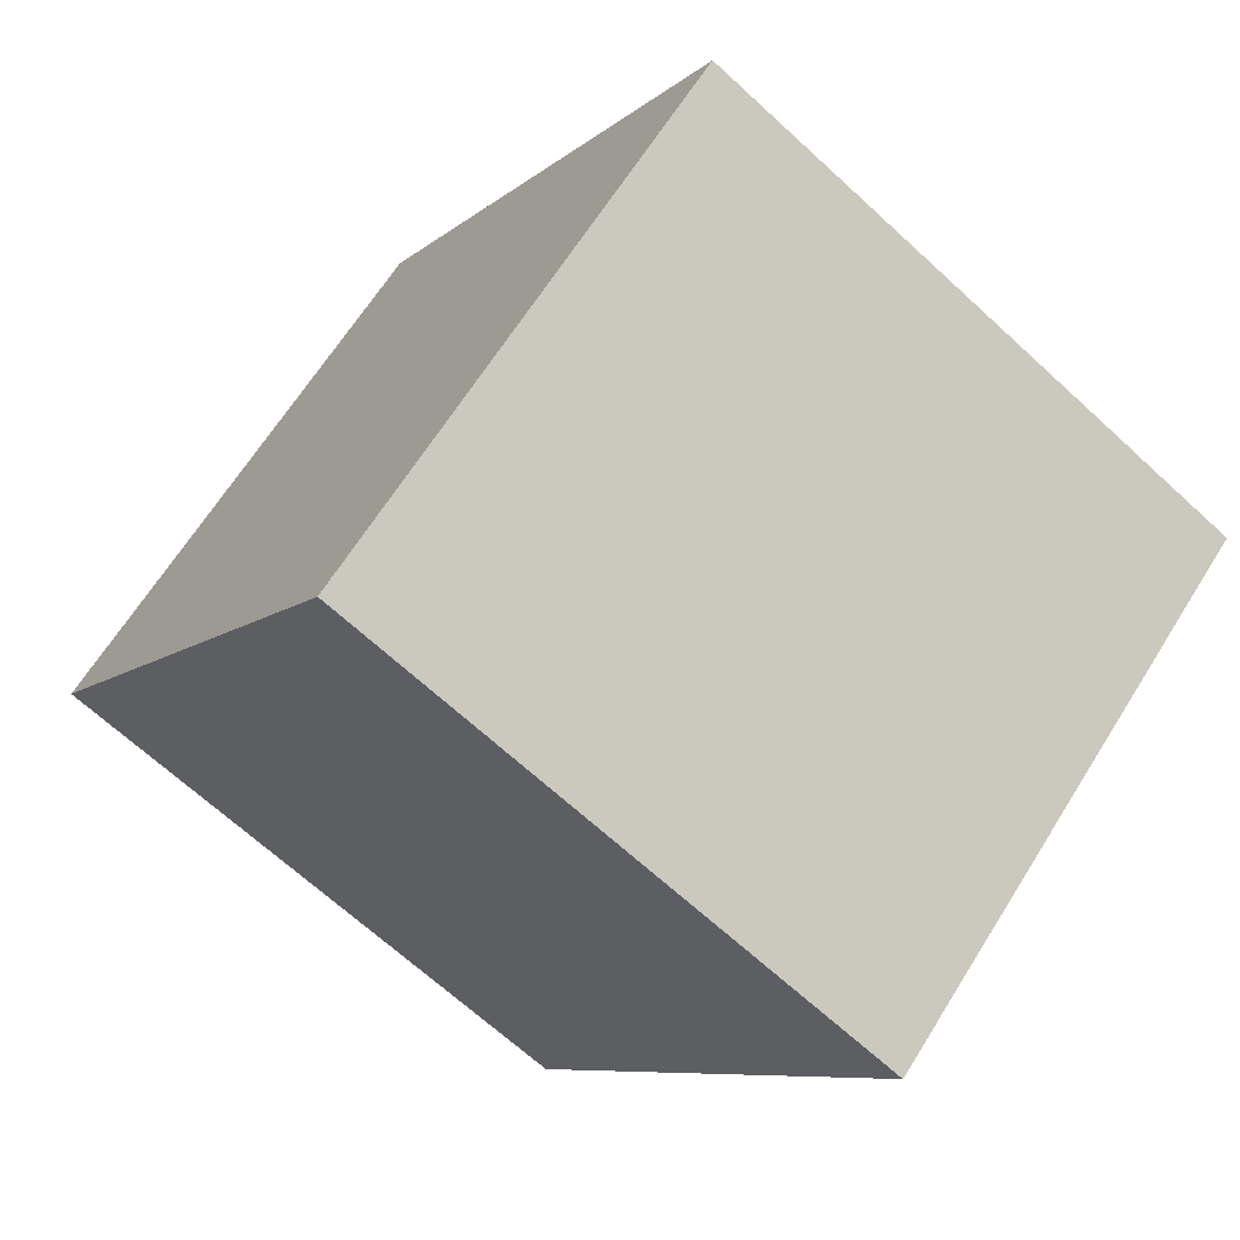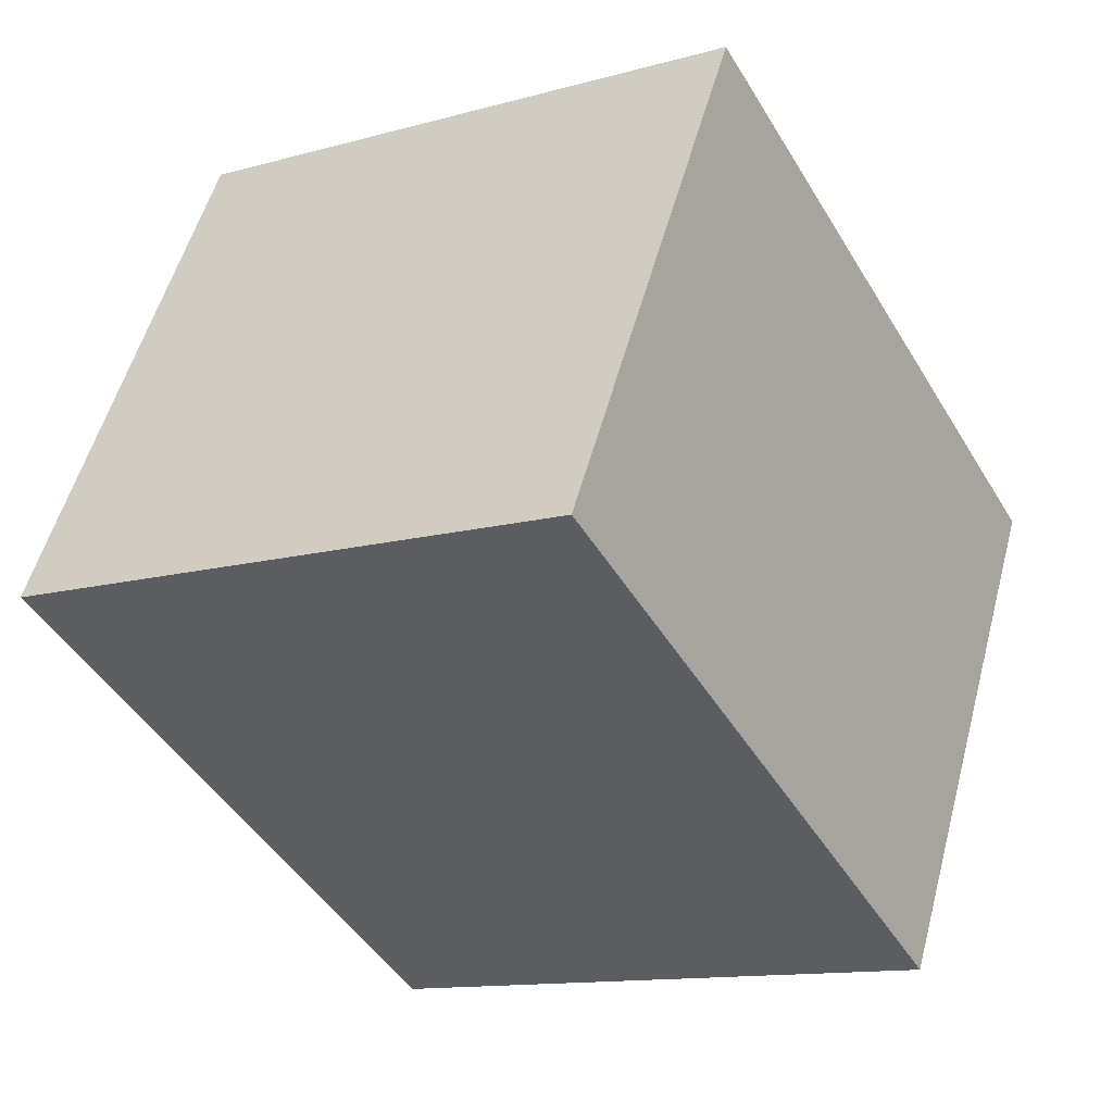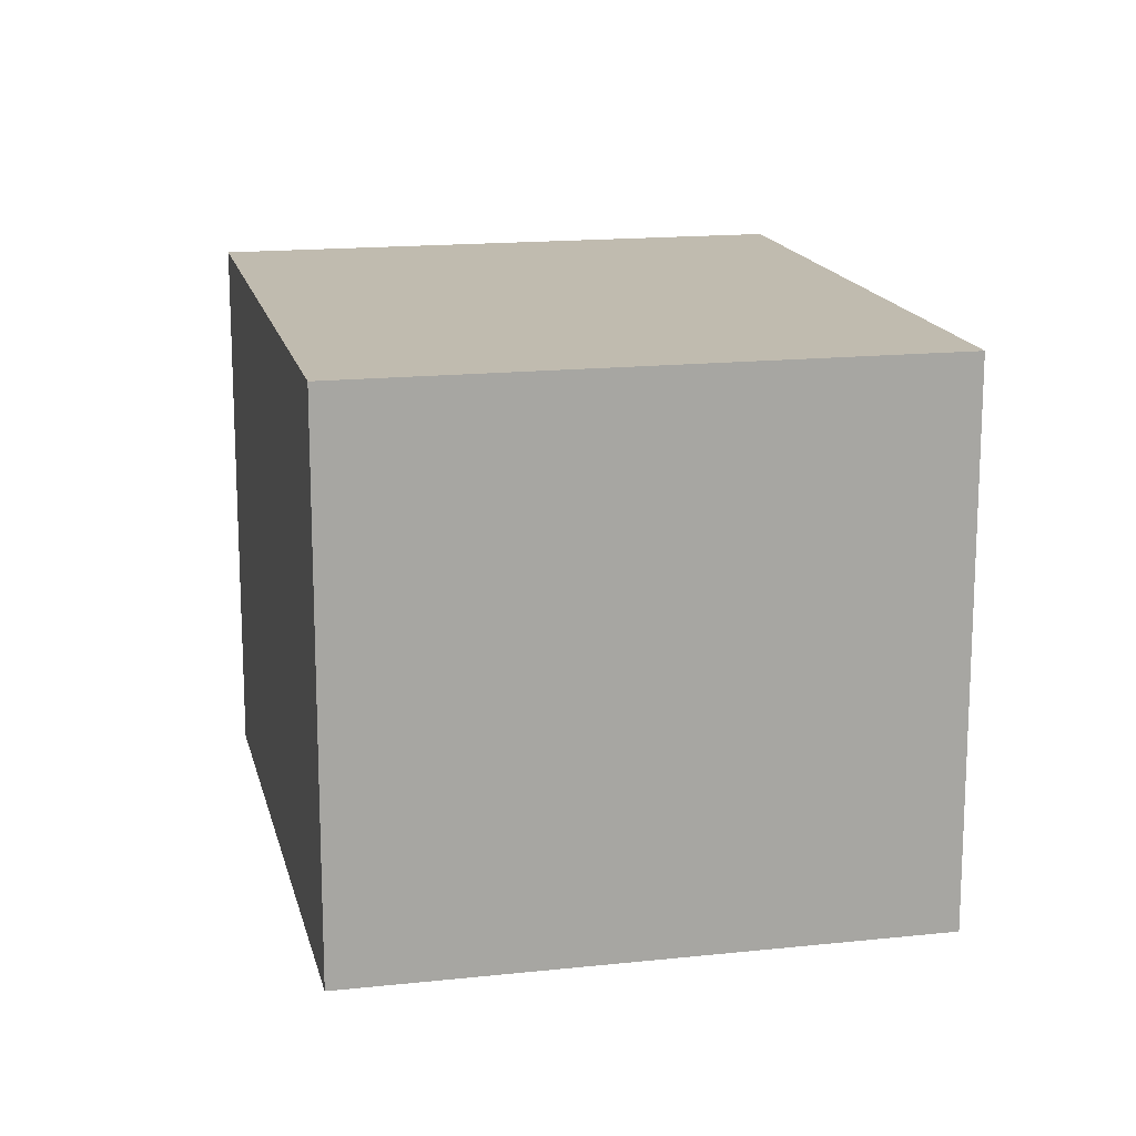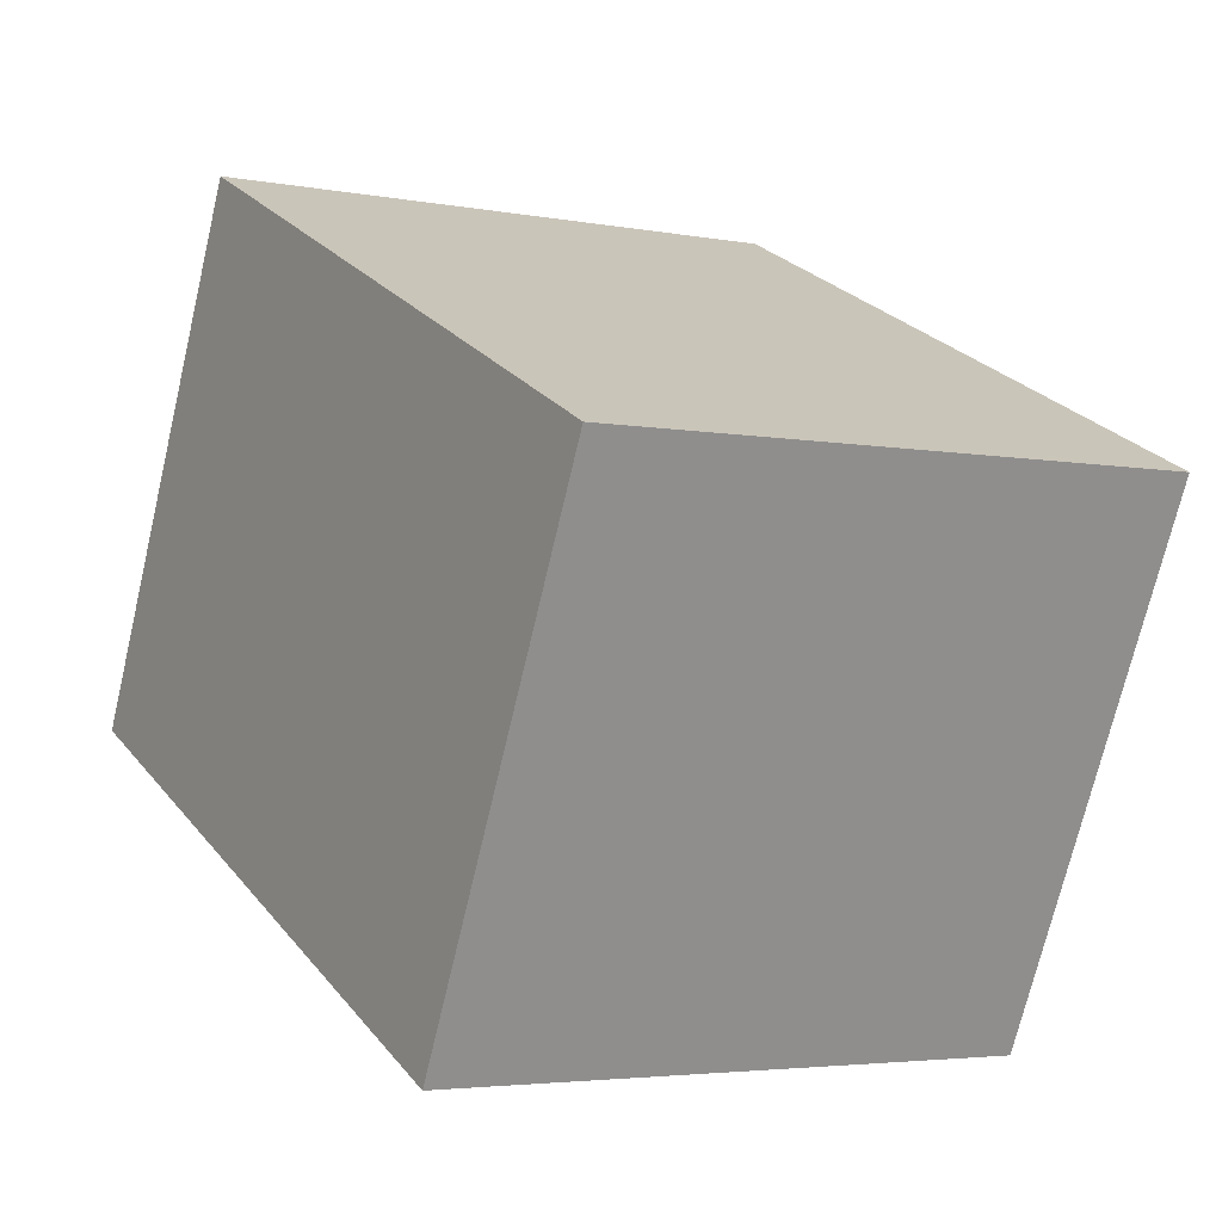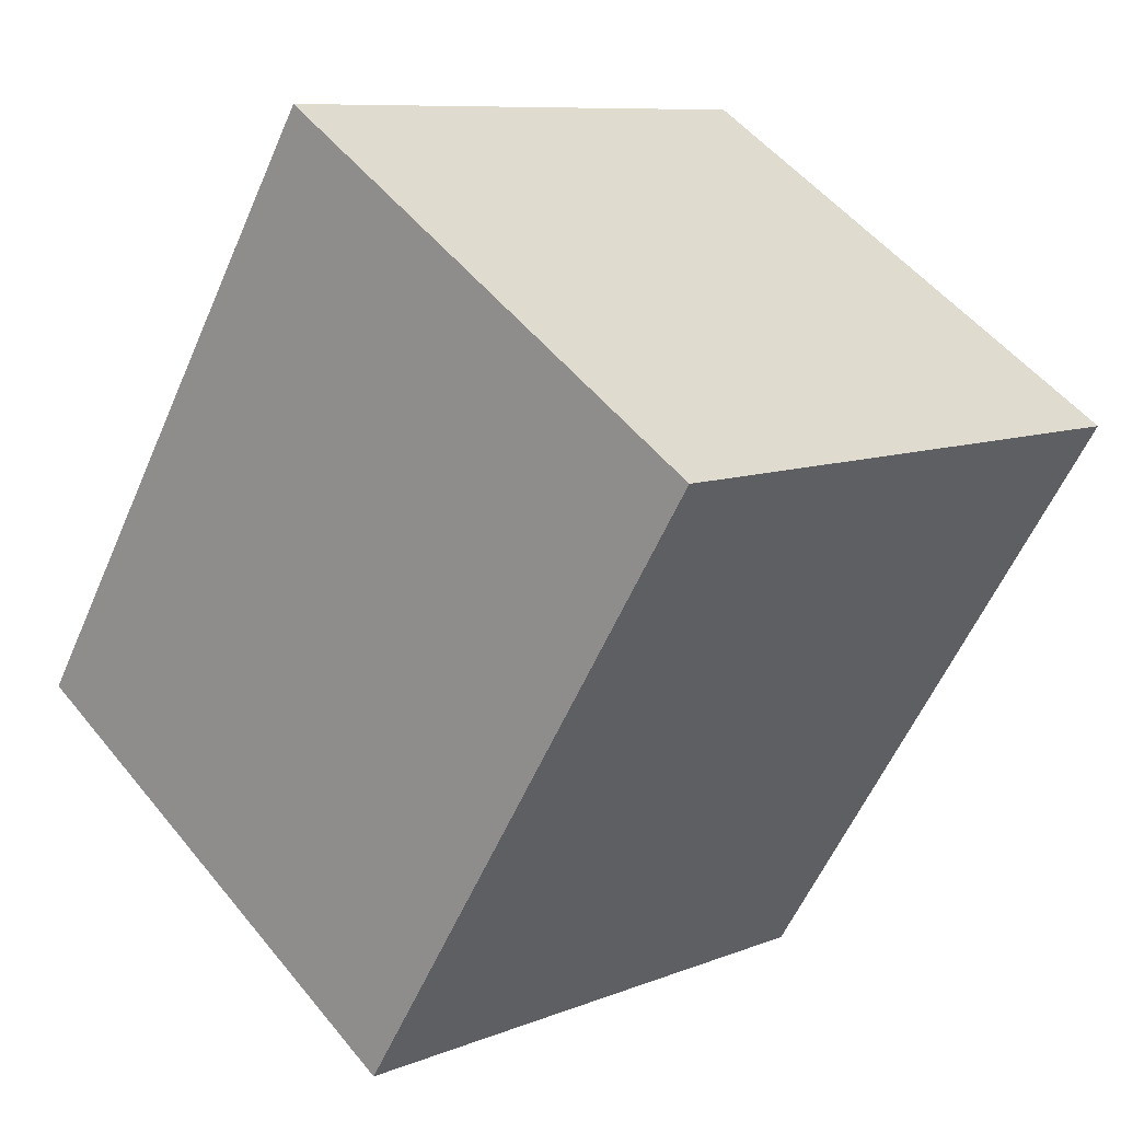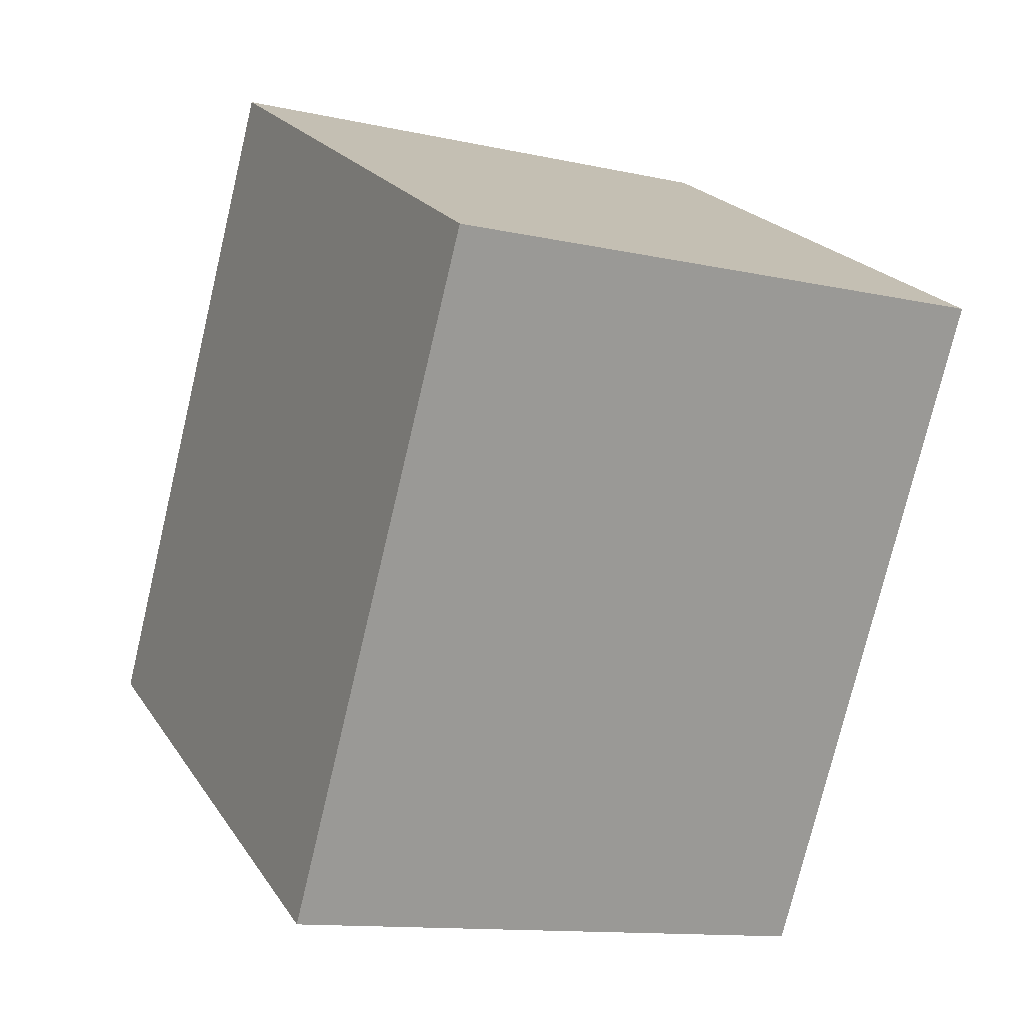
<metadata>
{"format":"obj","ext":"obj","renderer":"f3d","projection":"perspective","resolution":1024,"background":"white","views":[{"elev":65.1,"azim":-148.1,"up":"+Z"},{"elev":53.6,"azim":14.9,"up":"+Z"},{"elev":16.0,"azim":-42.6,"up":"+Y"},{"elev":-72.1,"azim":-13.3,"up":"+Z"},{"elev":52.2,"azim":142.2,"up":"+Z"},{"elev":-12.4,"azim":-117.5,"up":"+Z"}]}
</metadata>
<code>
v  0 2.859 1.751e-16
v  4.458 2.859 -1.542
v  1.784 2.859 -3.088
v  2.673 2.859 1.545
v  1.784 1.891e-16 -3.088
v  0 0 0
v  2.673 -9.46e-17 1.545
v  4.458 9.442e-17 -1.542
g defaultobject
f 1 2 3
f 2 1 4
f 5 1 3
f 1 5 6
f 6 4 1
f 4 6 7
f 7 2 4
f 2 7 8
f 8 3 2
f 3 8 5
f 8 6 5
f 6 8 7

</code>
